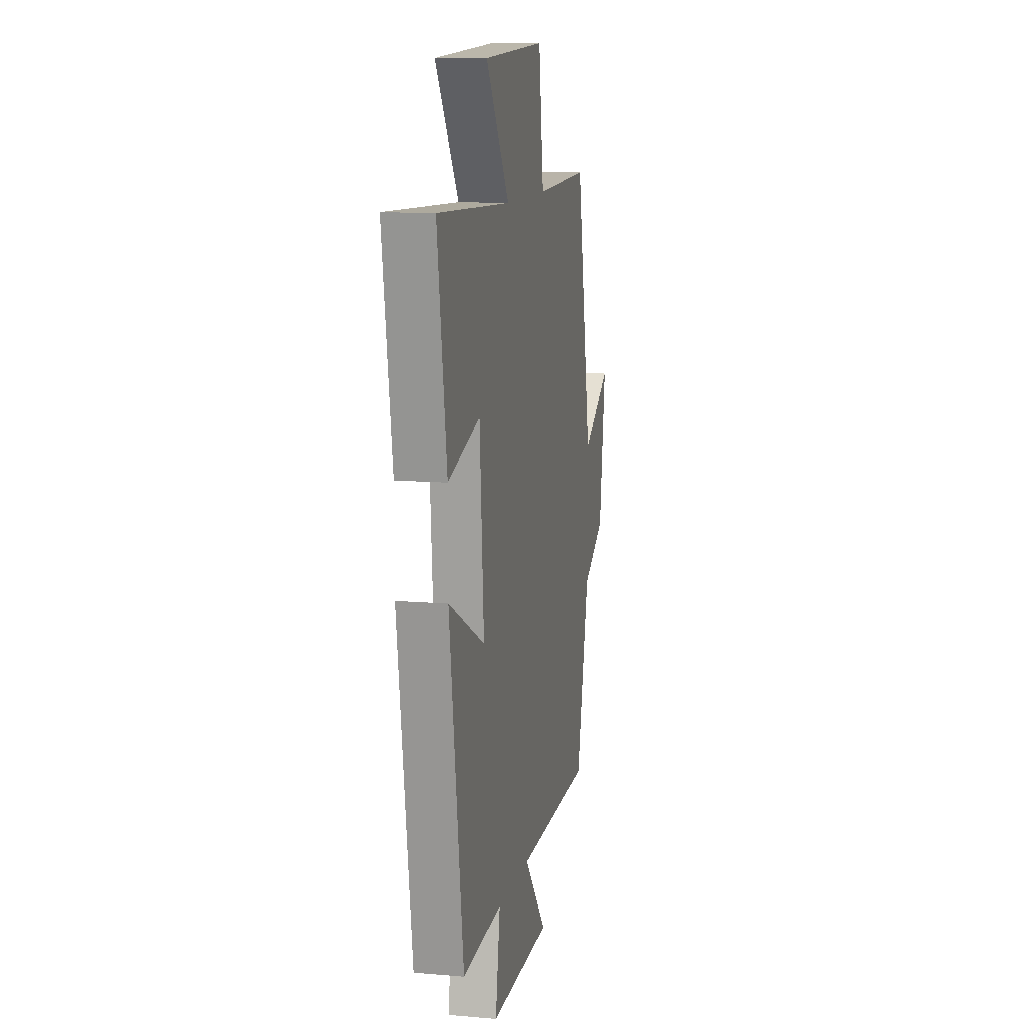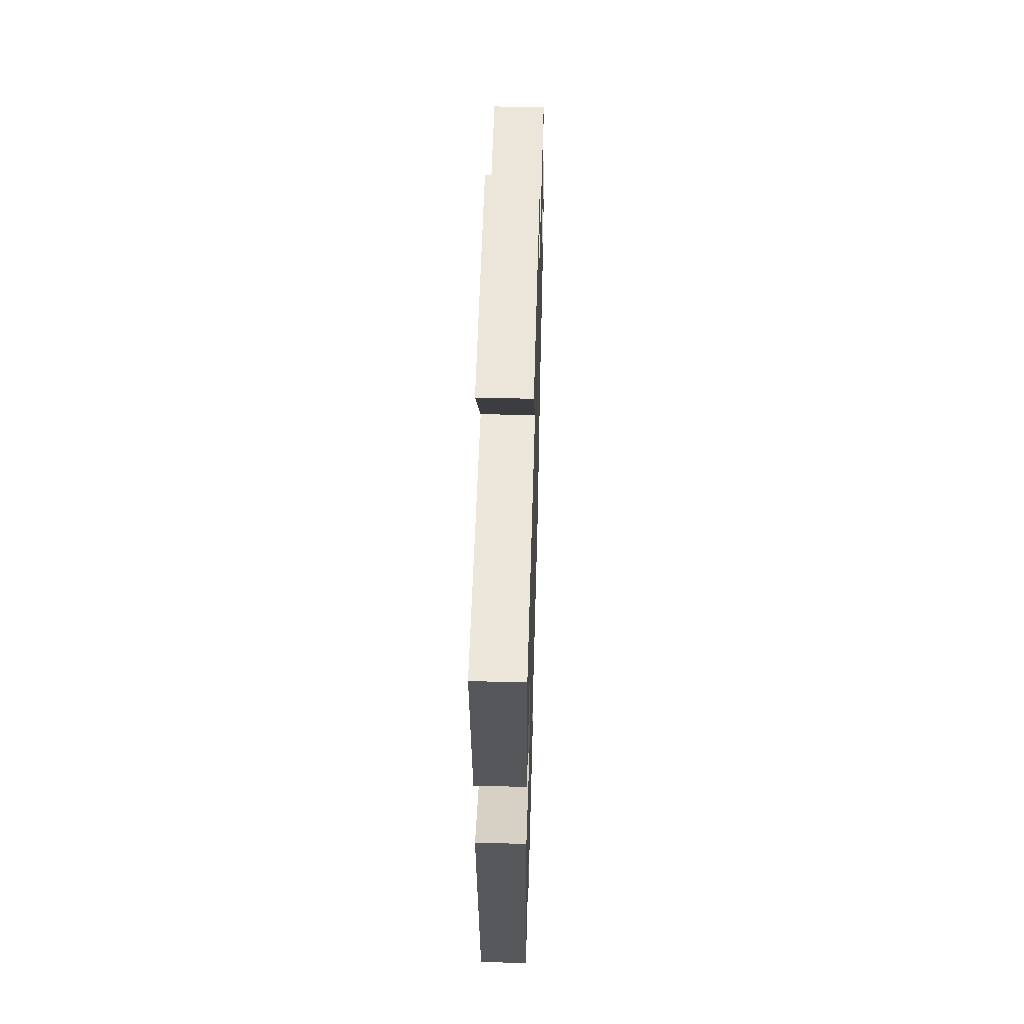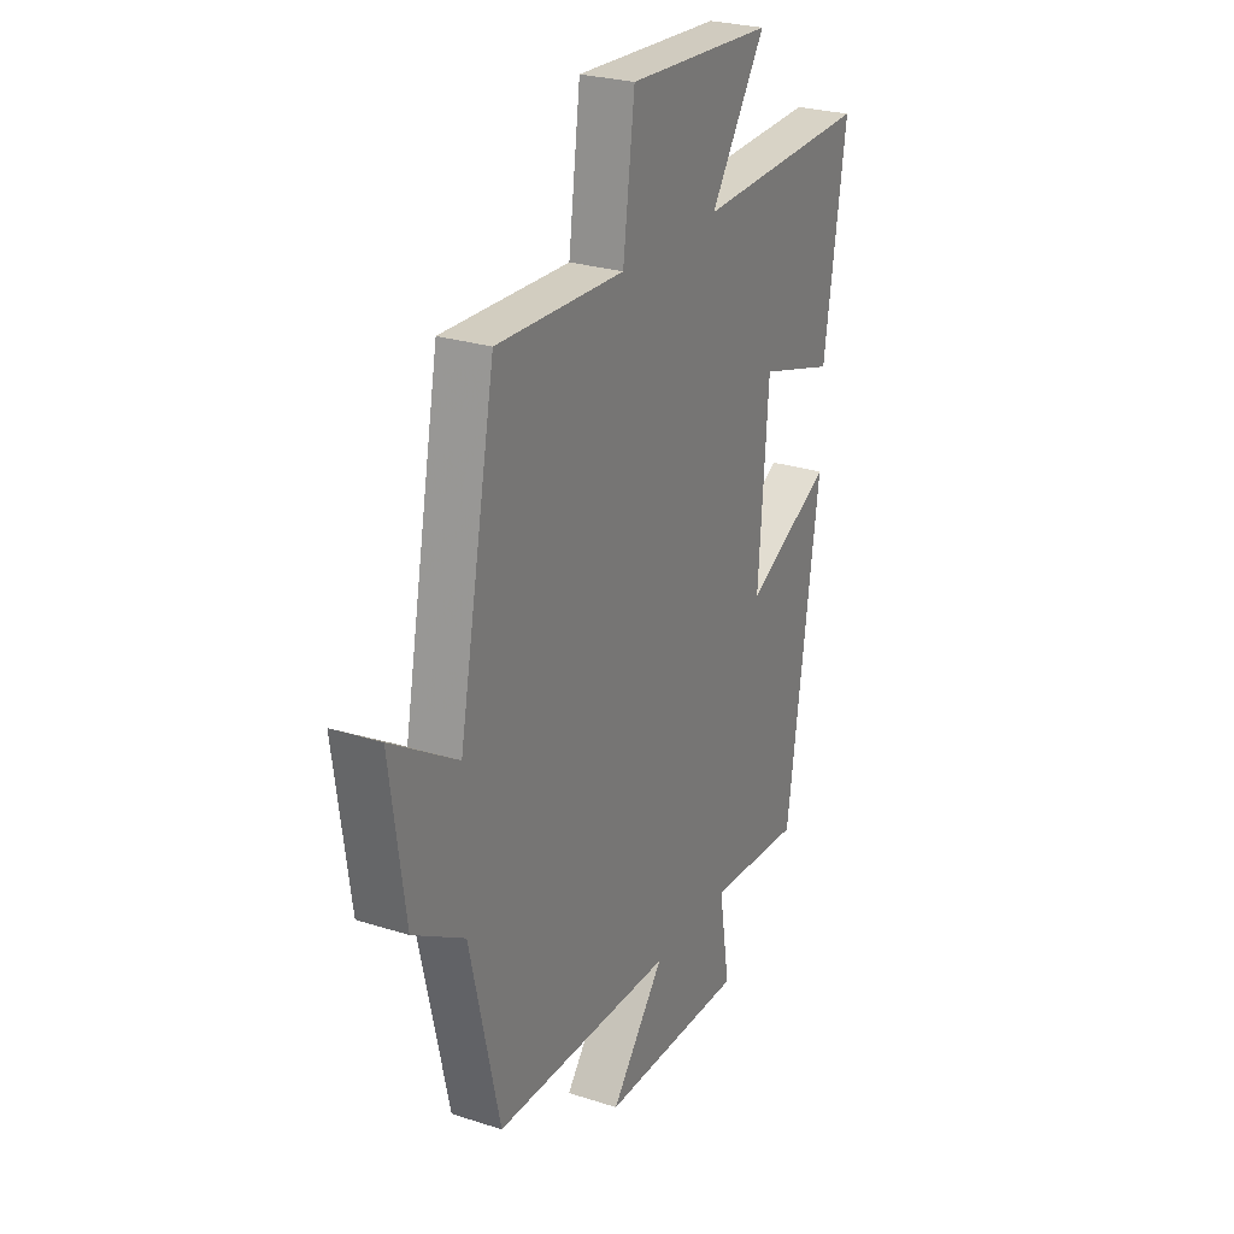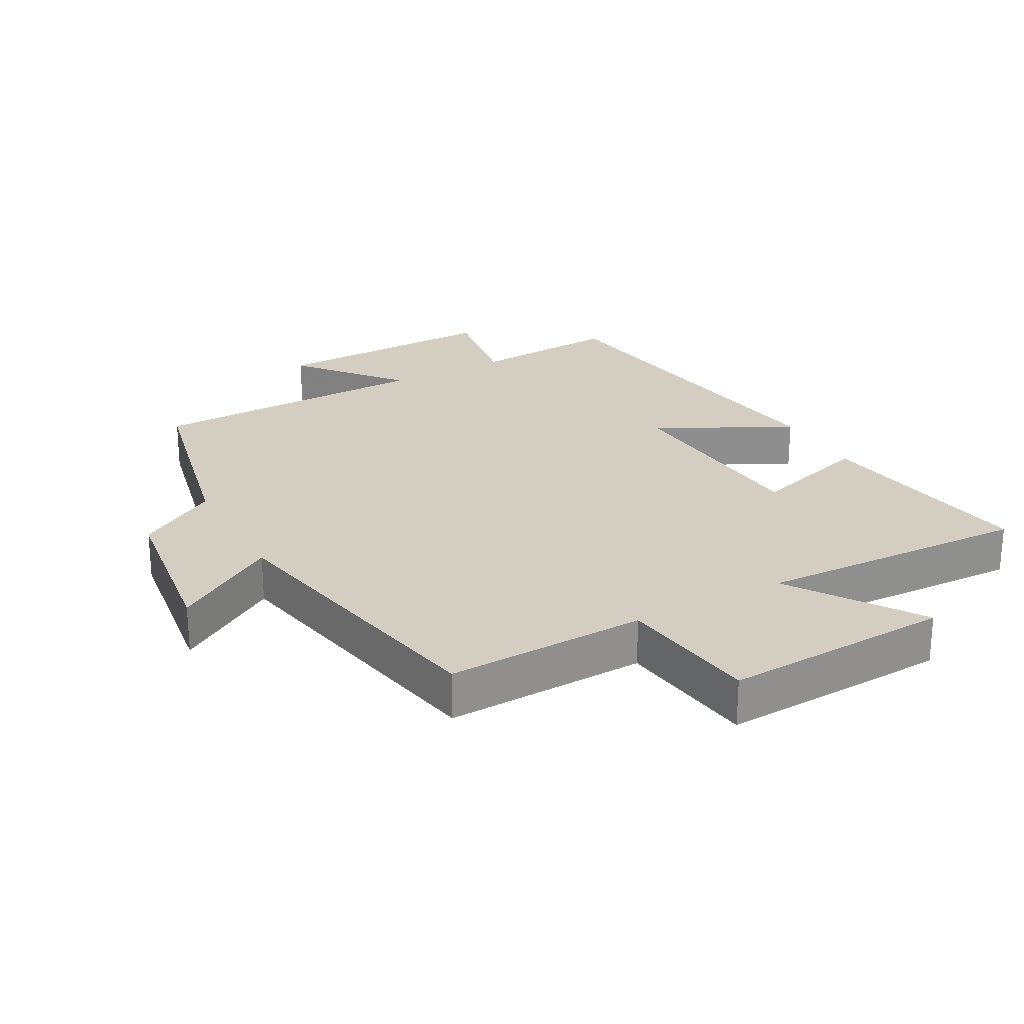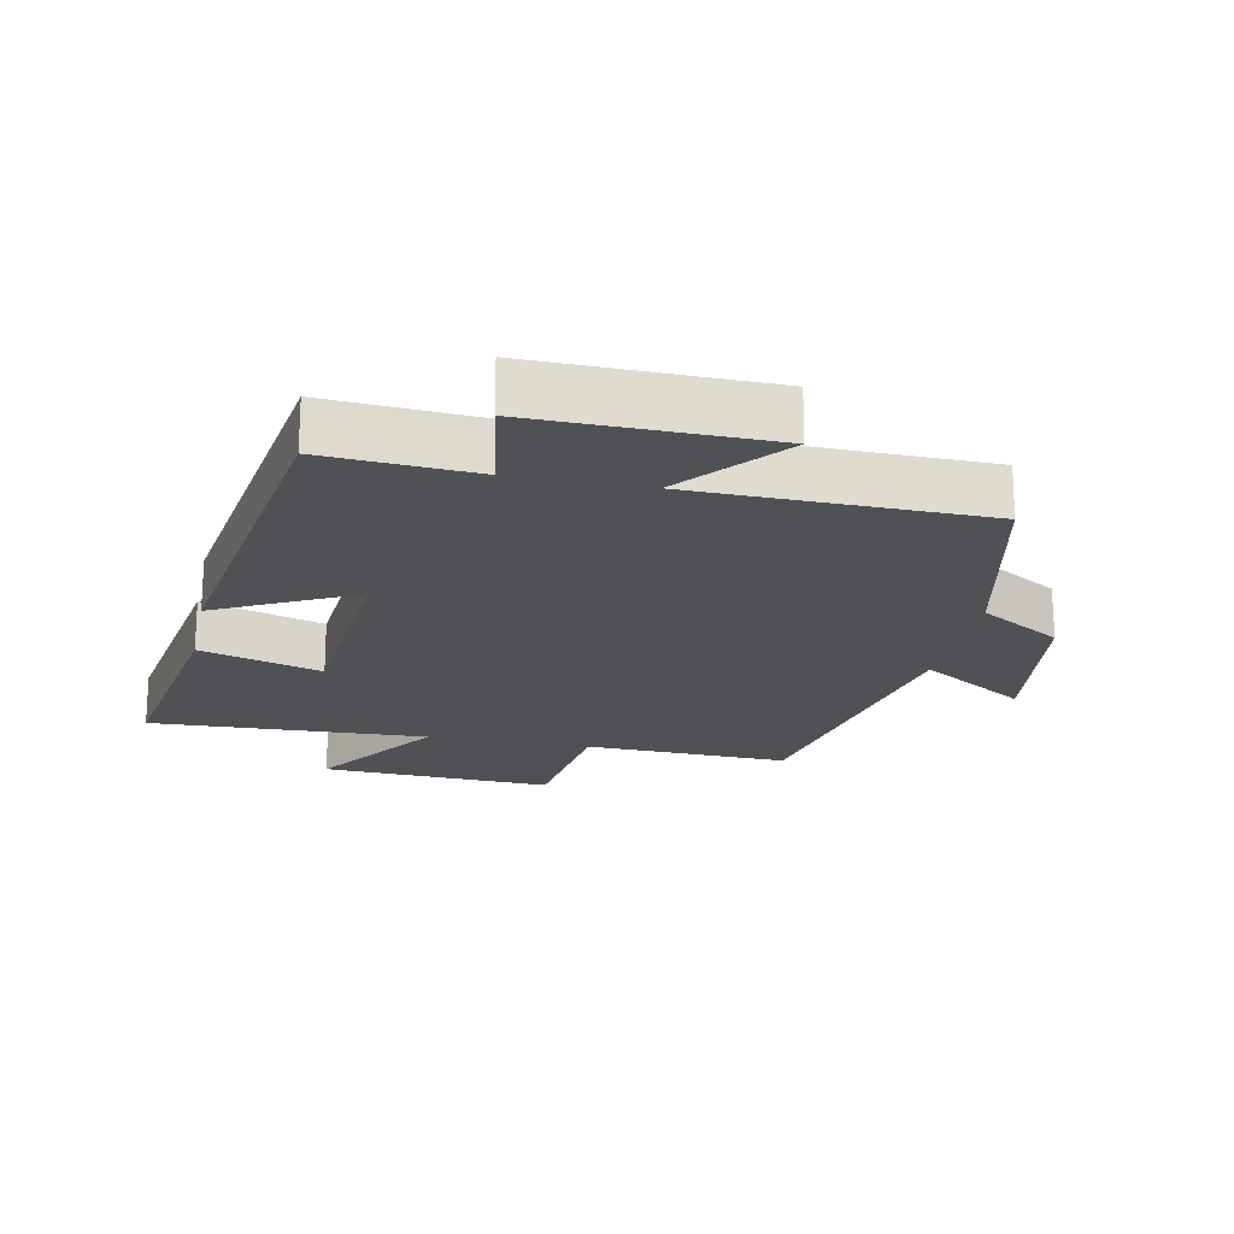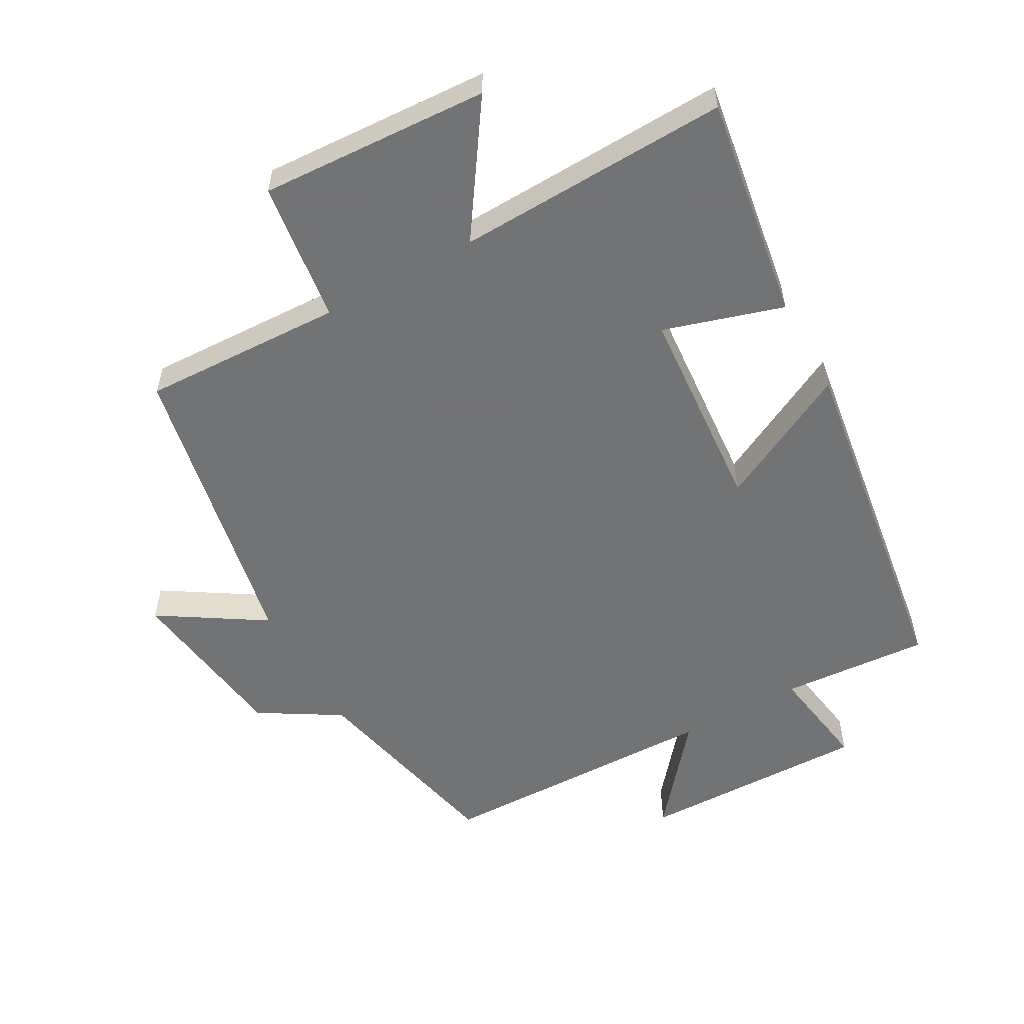
<metadata>
{"format":"obj","ext":"obj","renderer":"f3d","projection":"perspective","resolution":1024,"background":"white","views":[{"elev":11.4,"azim":102.0,"up":"+Z"},{"elev":53.8,"azim":91.6,"up":"+Z"},{"elev":26.1,"azim":-63.0,"up":"+Z"},{"elev":25.1,"azim":-28.7,"up":"+Y"},{"elev":-20.1,"azim":168.4,"up":"+Y"},{"elev":-55.7,"azim":29.0,"up":"+Y"}]}
</metadata>
<code>
v -0.412 0.07 0.511
v -0.106 0.07 0.5
v -0.078 0.07 0.715
v 0.27 0.07 0.697
v 0.138 0.07 0.5
v 0.553 0.07 0.516
v 0.5 0.07 0.175
v 0.319 0.07 0.23
v 0.295 0.07 -0.086
v 0.5 0.07 0.019
v 0.422 0.07 -0.516
v 0.197 0.07 -0.5
v 0.223 0.07 -0.661
v -0.125 0.07 -0.655
v 0.003 0.07 -0.5
v -0.429 0.07 -0.492
v -0.5 0.07 -0.179
v -0.623 0.07 -0.105
v -0.659 0.07 0.153
v -0.5 0.07 0.053
v -0.412 0 0.511
v -0.106 0 0.5
v -0.078 0 0.715
v 0.27 0 0.697
v 0.138 0 0.5
v 0.553 0 0.516
v 0.5 0 0.175
v 0.319 0 0.23
v 0.295 0 -0.086
v 0.5 0 0.019
v 0.422 0 -0.516
v 0.197 0 -0.5
v 0.223 0 -0.661
v -0.125 0 -0.655
v 0.003 0 -0.5
v -0.429 0 -0.492
v -0.5 0 -0.179
v -0.623 0 -0.105
v -0.659 0 0.153
v -0.5 0 0.053
f 17 18 19 20
f 15 16 17 20
f 15 20 1 2
f 12 13 14 15
f 12 15 2 3
f 9 10 11 12
f 8 9 12 3
f 5 6 7 8
f 5 8 3
f 3 4 5
f 40 39 38 37
f 40 37 36 35
f 22 21 40 35
f 35 34 33 32
f 23 22 35 32
f 32 31 30 29
f 23 32 29 28
f 28 27 26 25
f 23 28 25
f 25 24 23
f 1 21 22 2
f 2 22 23 3
f 3 23 24 4
f 4 24 25 5
f 5 25 26 6
f 6 26 27 7
f 7 27 28 8
f 8 28 29 9
f 9 29 30 10
f 10 30 31 11
f 11 31 32 12
f 12 32 33 13
f 13 33 34 14
f 14 34 35 15
f 15 35 36 16
f 16 36 37 17
f 17 37 38 18
f 18 38 39 19
f 19 39 40 20
f 20 40 21 1

</code>
